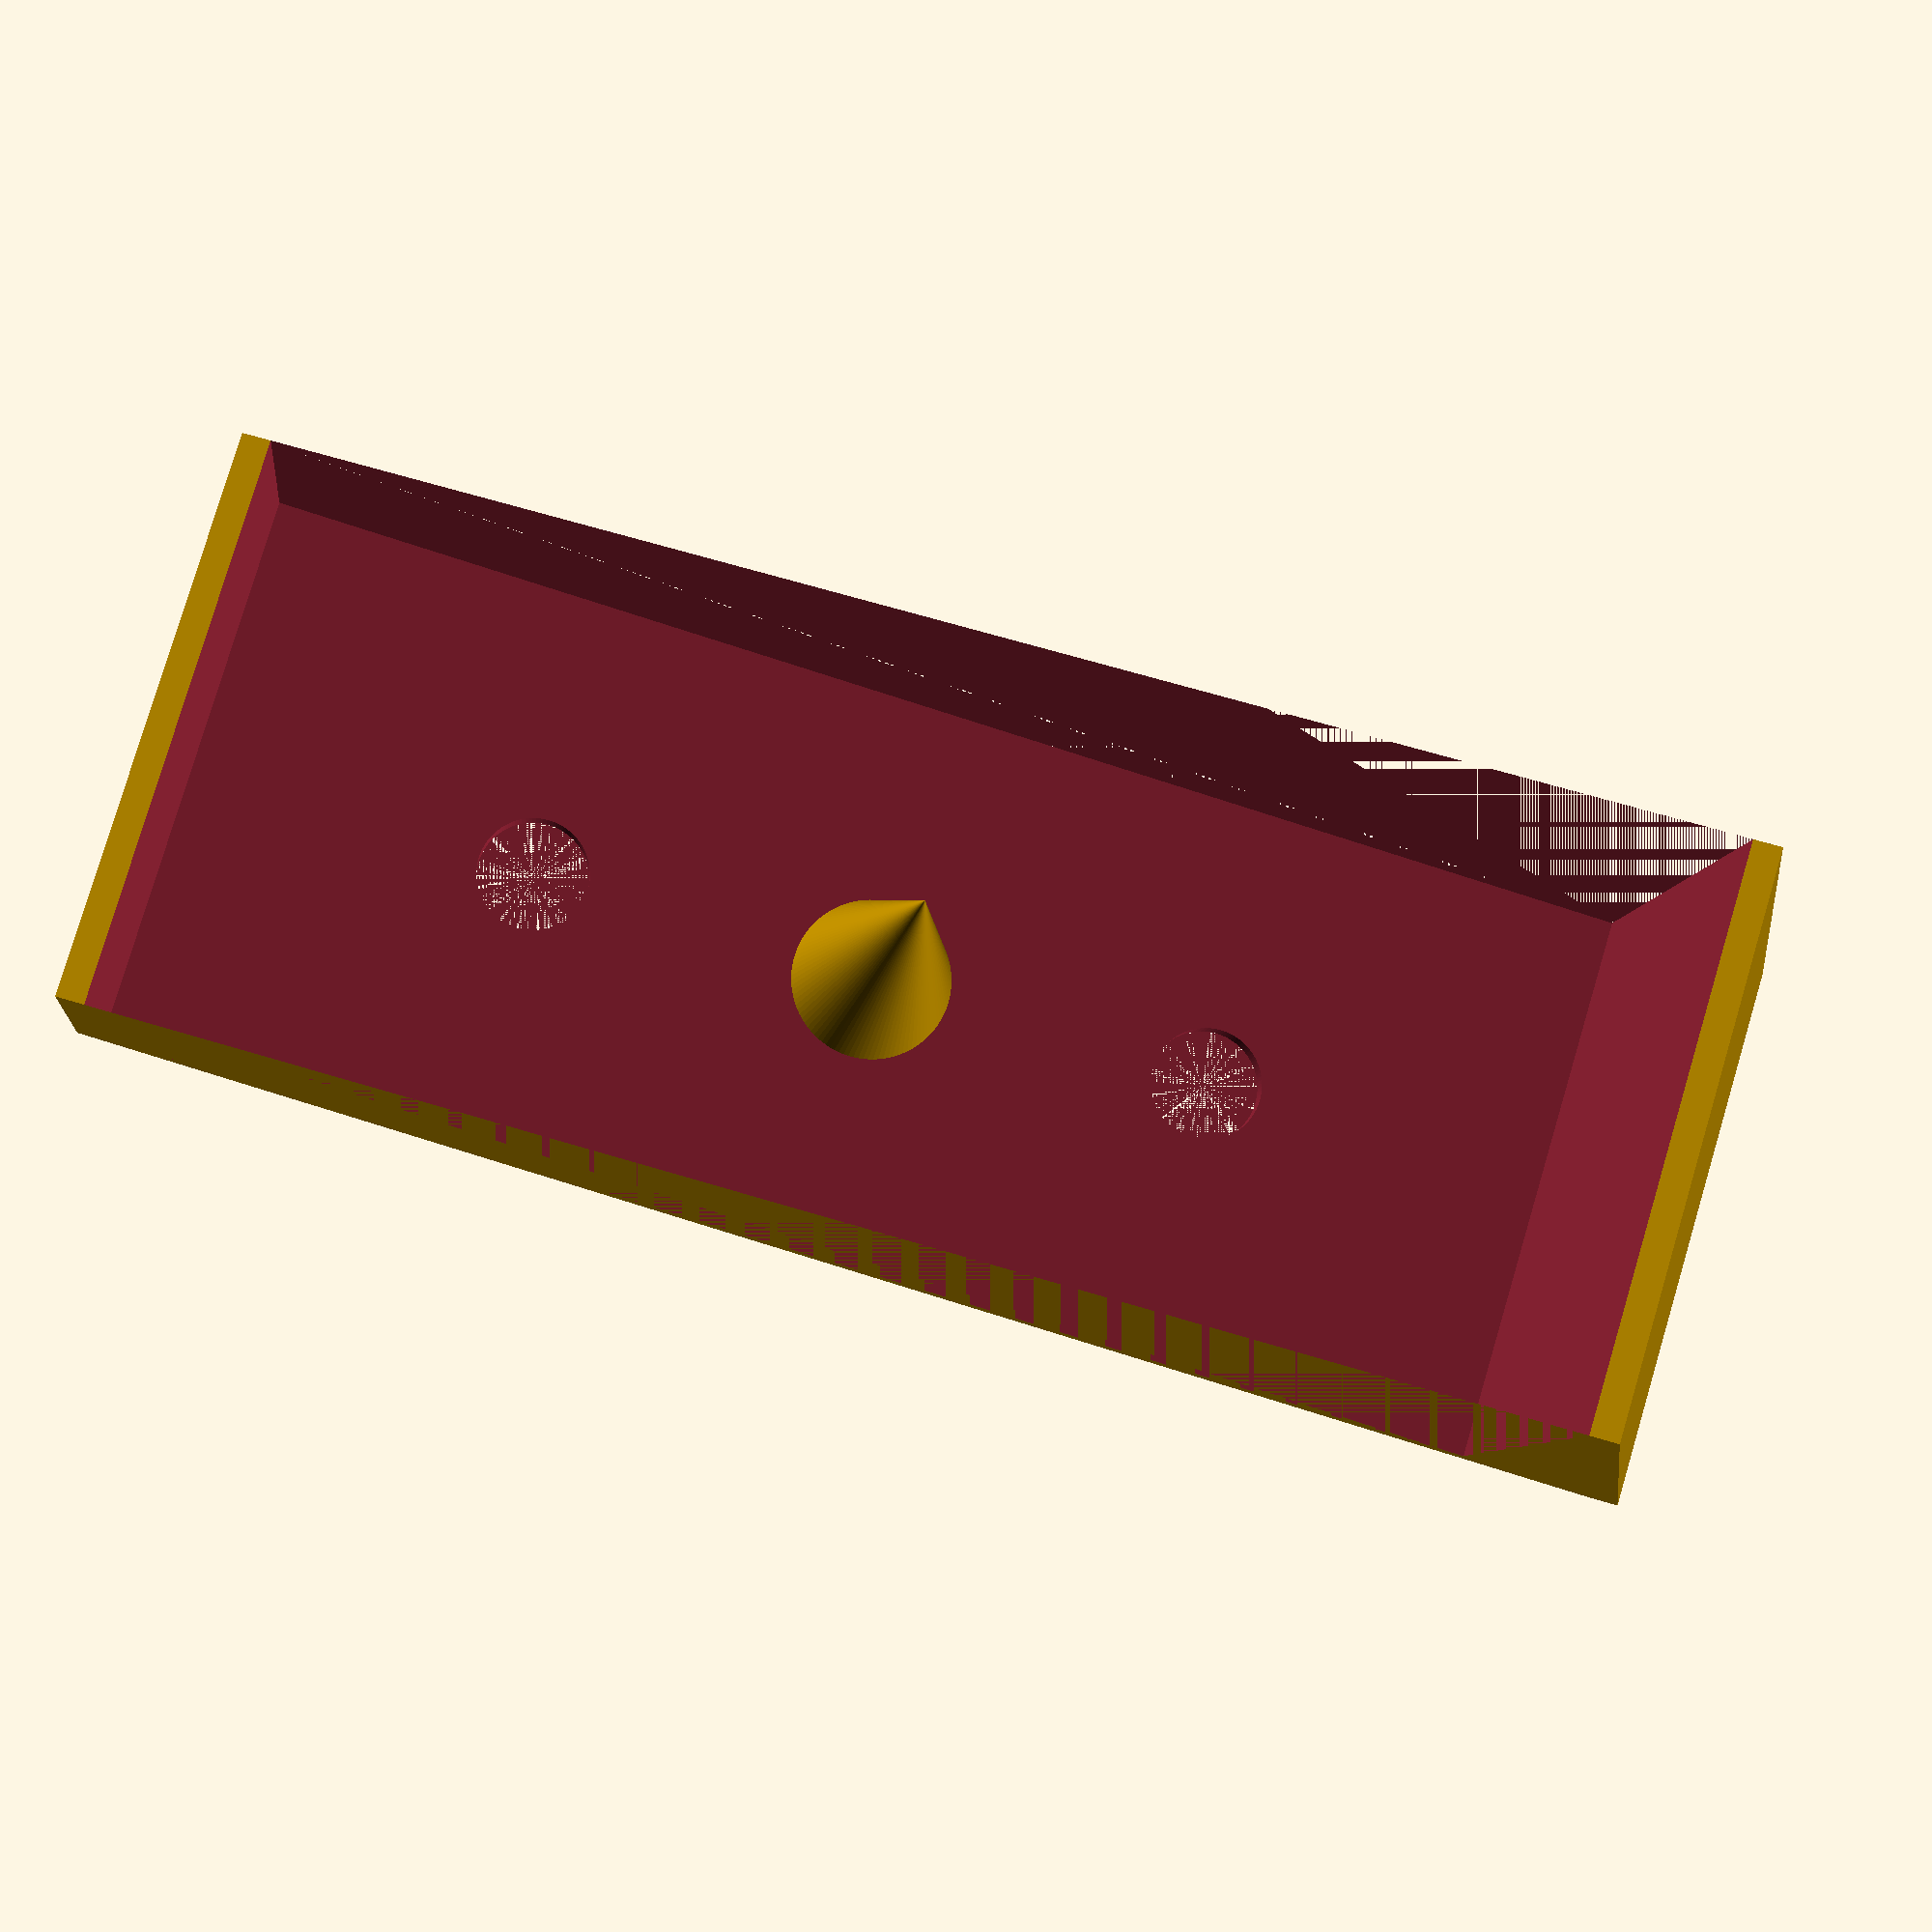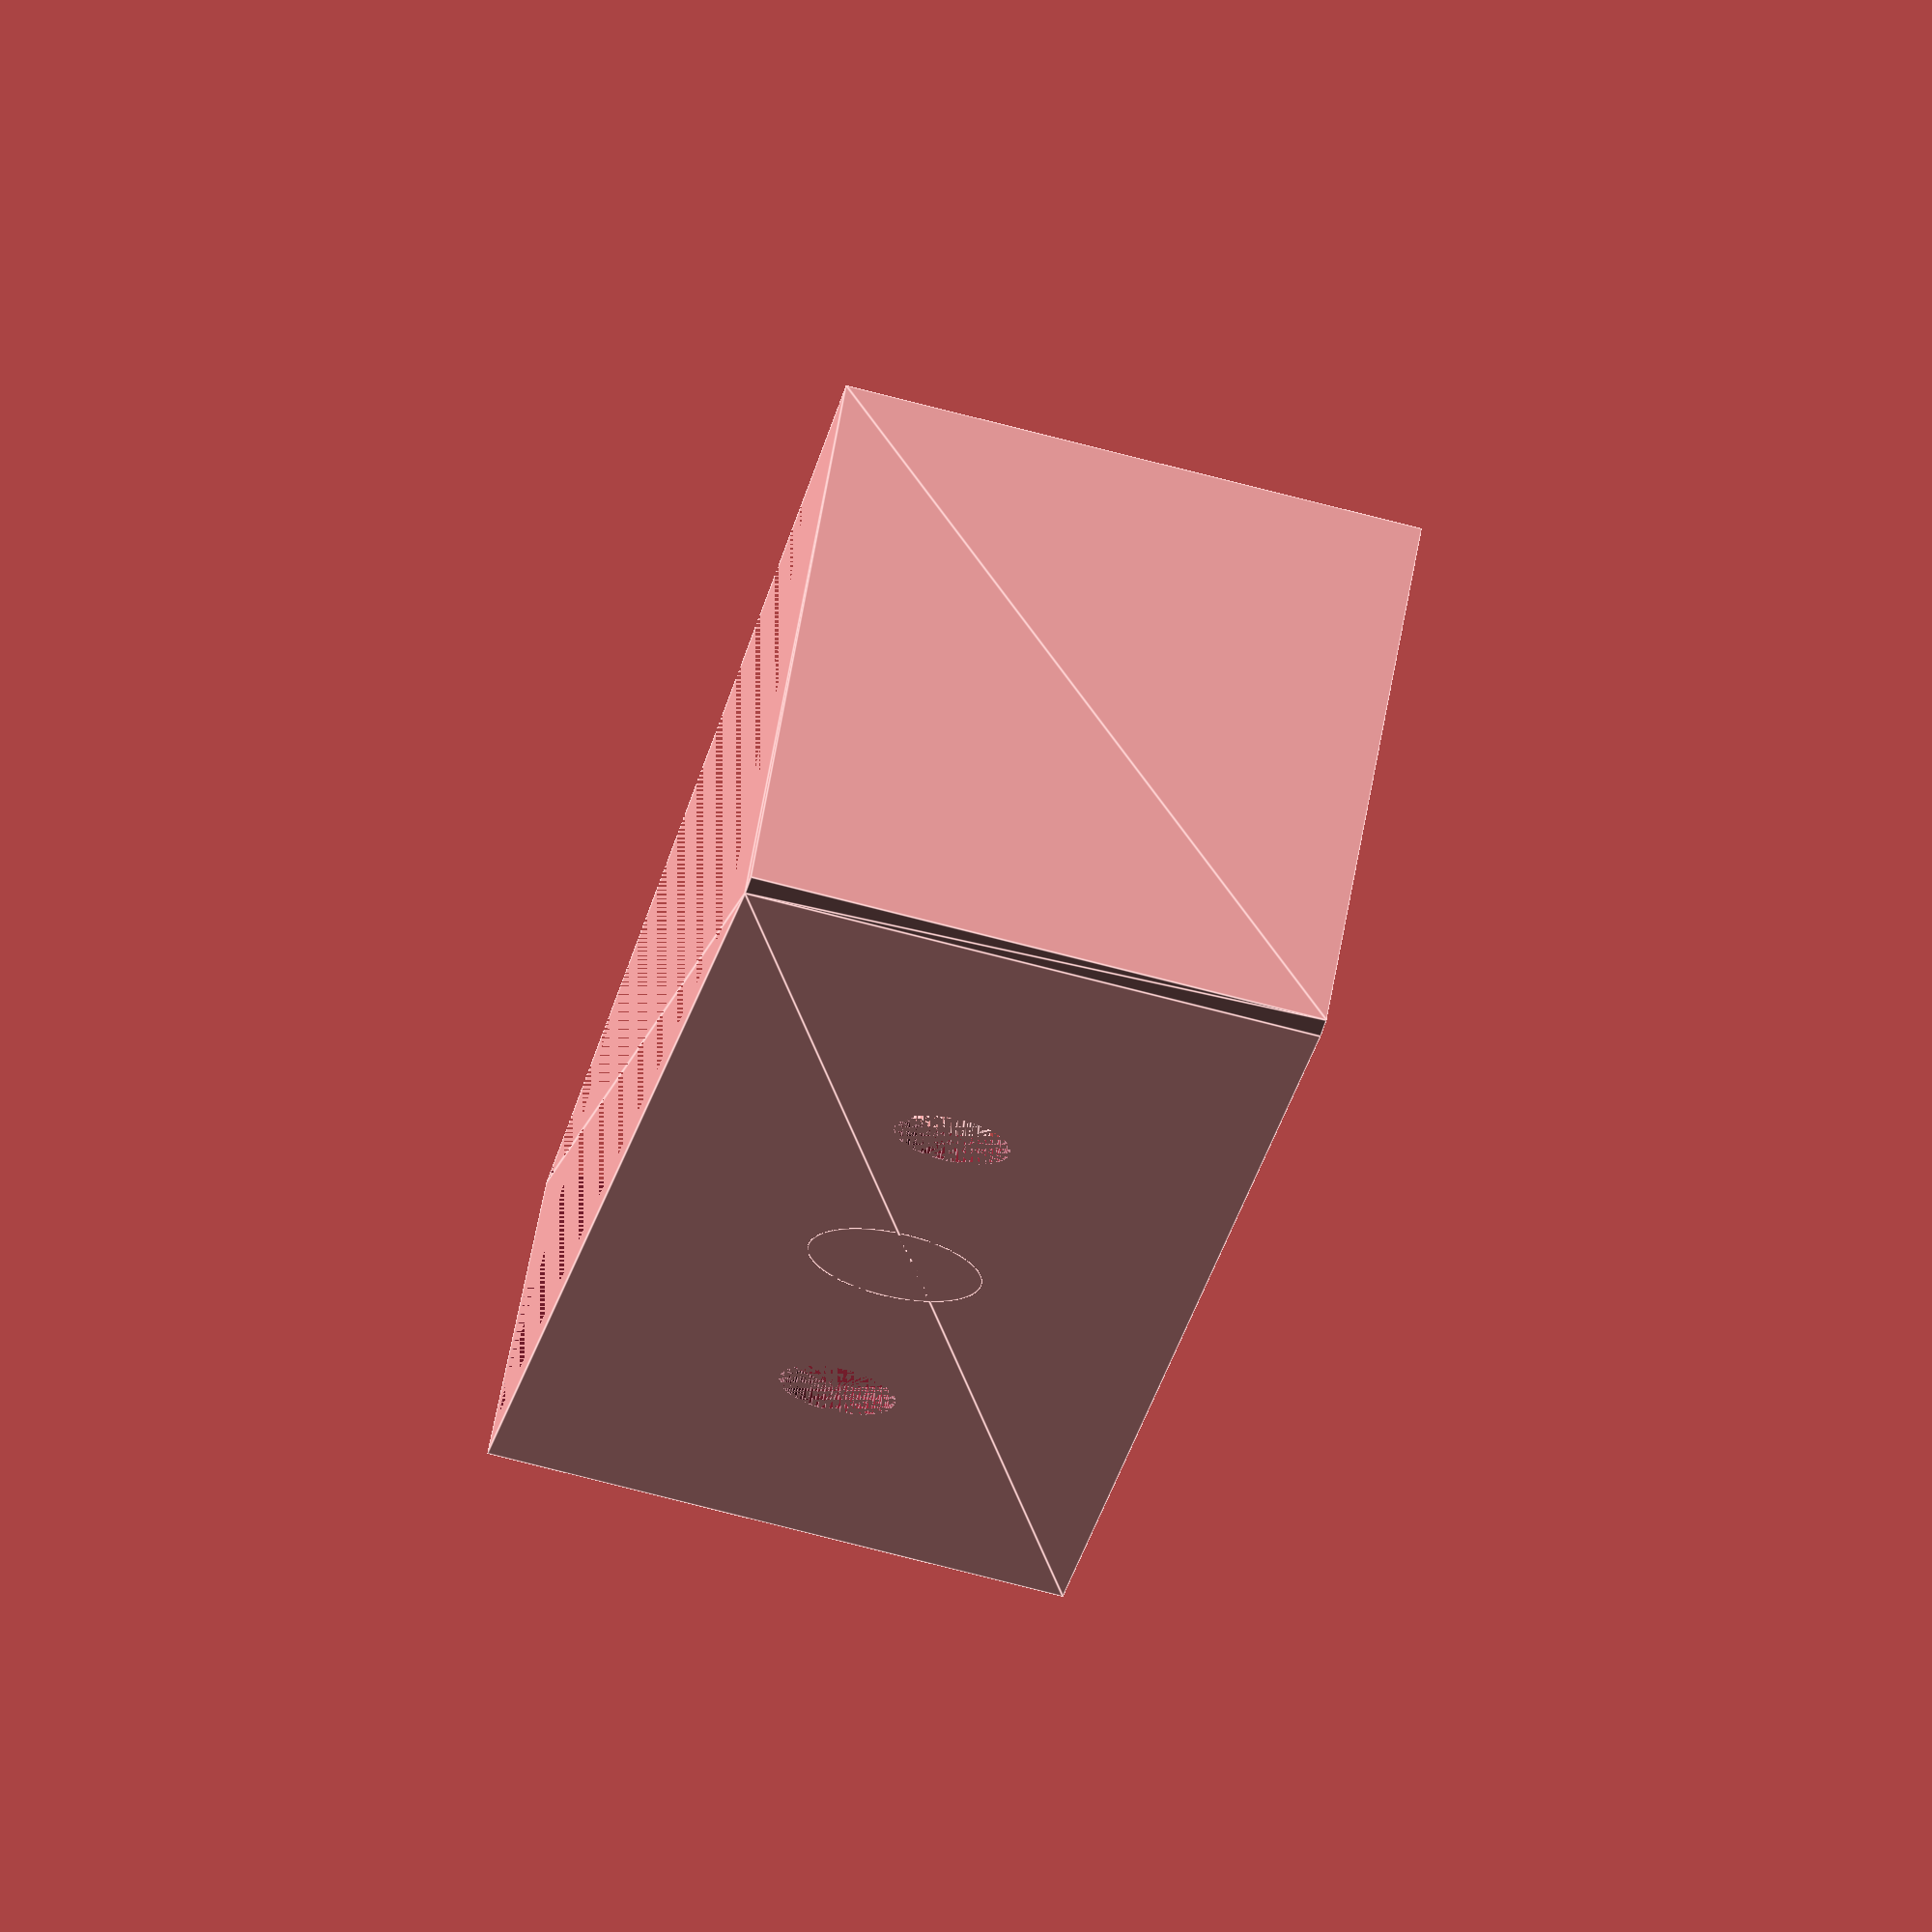
<openscad>
foam_thickness = 50;

bracket_width = 1;
bracket_depth = 20;
bracket_height = foam_thickness;

bottom_support_width = 1;
bottom_support_depth = 20;
// MATH FOR BOTTOM SUPPORT HEIGHT
    bottom_support_a = 5;
    bottom_support_b = 20;
    bottom_support_c = sqrt(pow(bottom_support_a, 2) + pow(bottom_support_b, 2));
    echo(bottom_support_c);
bottom_support_height = bottom_support_c;

// MATH 
bottom_support_angle = 90 - acos(bottom_support_b / bottom_support_c);
echo(bottom_support_height);

// CYLANDER ROUNDNESS
spike_height = 20;
spike_bottom_r = 3;
spike_top_r = .02;

$fn = 100;

// MATH FOR SPIKE PLACEMENT
spike_x_offset = (bracket_height / 4);

screw_height = bracket_width + 2;
screw_r = 2;

difference() {
    hull() {
        cube([bracket_width, bracket_depth, bracket_height]);
        translate([0, 0, (bottom_support_a * -1)]) {
            rotate([0, bottom_support_angle, 0]) {
                cube([bottom_support_width, bottom_support_depth, bottom_support_height]);
            }
        }
        translate([0, 0, (bracket_height + bottom_support_width)]) {
            rotate([0, 90, 0]) {
                cube([bottom_support_width, bottom_support_depth, 10]);
            }
        }    
    }

    translate([bracket_width, 0, 0]) {
        cube([bracket_height, bracket_depth, bracket_height]);
    }
    
    translate([0, (bracket_depth / 2), spike_x_offset]) {
        rotate([0, 90, 0]) {
            cylinder(h=screw_height, r=screw_r);
        }
    }

    translate([0, (bracket_depth / 2), (bracket_height - spike_x_offset)]) {
        rotate([0, 90, 0]) {
            cylinder(h=screw_height, r=screw_r);
        }
    }
}



translate([0, (bracket_depth / 2), (bracket_height / 2)]) {
    rotate([0, 90, 0]) {
        cylinder(spike_height, spike_bottom_r, spike_top_r);
    }
}
</openscad>
<views>
elev=257.9 azim=249.3 roll=107.7 proj=p view=wireframe
elev=19.9 azim=258.4 roll=171.1 proj=o view=edges
</views>
